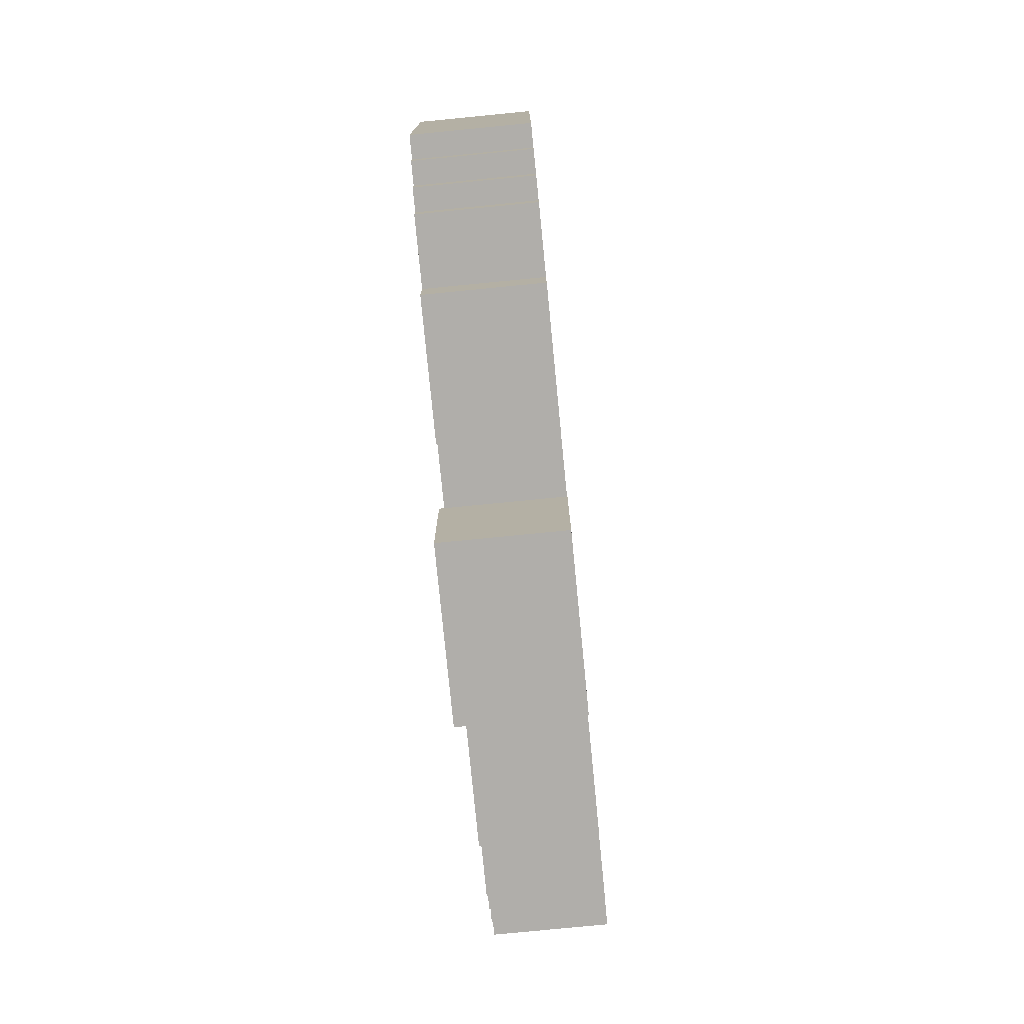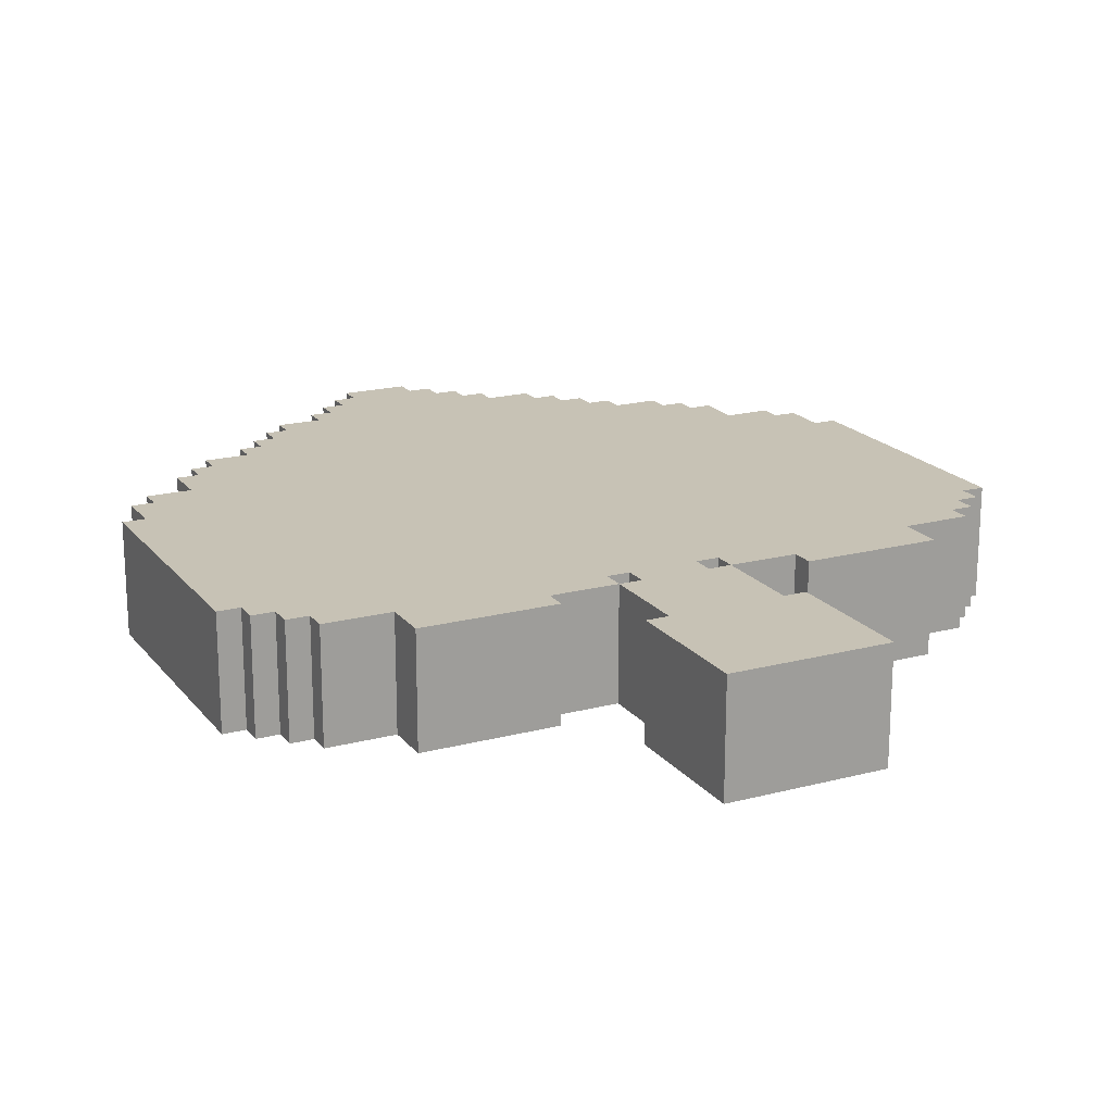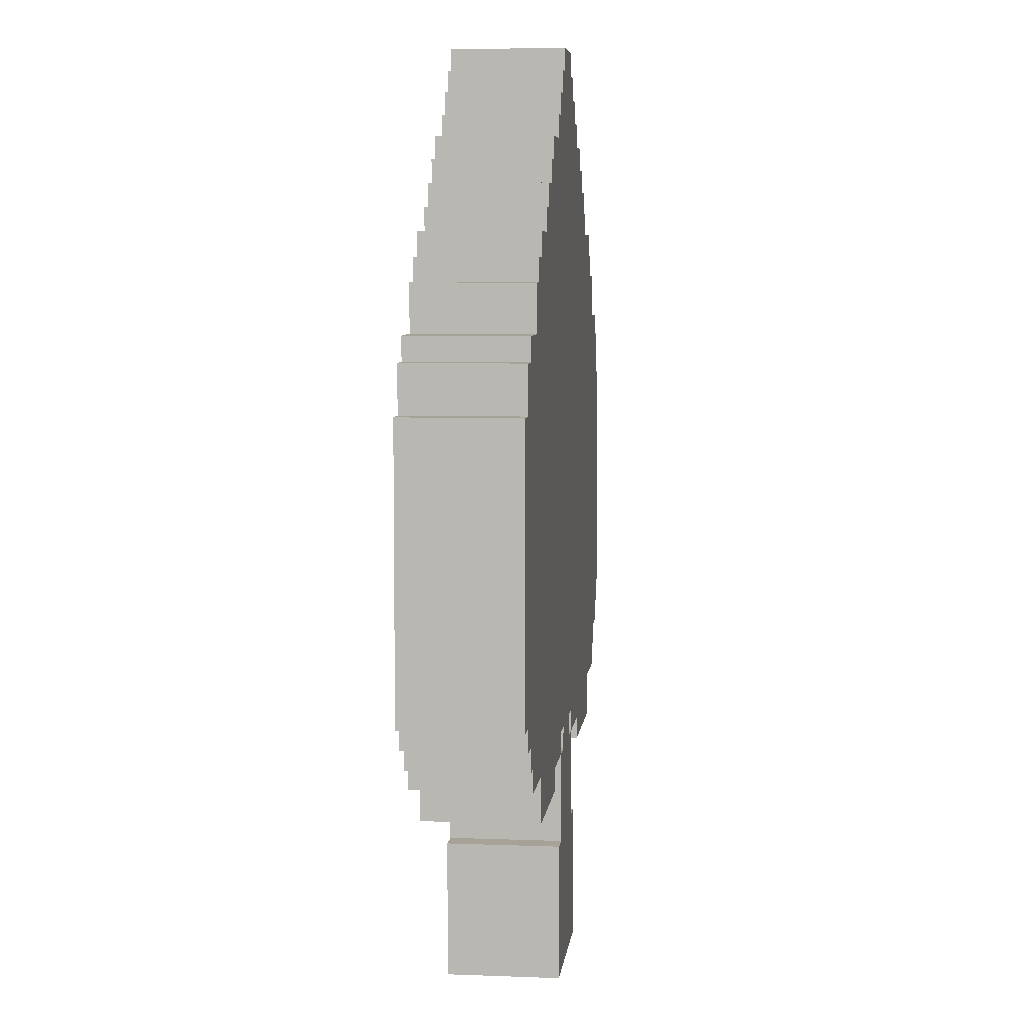
<metadata>
{"format":"obj","ext":"obj","renderer":"f3d","projection":"perspective","resolution":1024,"background":"white","views":[{"elev":-77.9,"azim":-84.4,"up":"+Y"},{"elev":19.0,"azim":-26.4,"up":"+Z"},{"elev":6.4,"azim":-83.5,"up":"+Y"}]}
</metadata>
<code>
o
v -1.8 -0.7 2.2
v -1.8 -0.7 1.7
v -1.8 0.5 2.2
v -1.8 0.5 1.7
v -1.7 -0.8 2.2
v -1.7 -0.8 1.7
v -1.7 -0.7 2.2
v -1.7 -0.7 1.7
v -1.7 0.5 2.2
v -1.7 0.5 1.7
v -1.7 0.7 2.2
v -1.7 0.7 1.7
v -1.6 -0.9 2.2
v -1.6 -0.9 1.7
v -1.6 -0.8 2.2
v -1.6 -0.8 1.7
v -1.6 0.7 2.2
v -1.6 0.7 1.7
v -1.6 0.8 2.2
v -1.6 0.8 1.7
v -1.5 -1 2.2
v -1.5 -1 1.7
v -1.5 -0.9 2.2
v -1.5 -0.9 1.7
v -1.4 0.8 2.2
v -1.4 0.8 1.7
v -1.4 1 2.2
v -1.4 1 1.7
v -1.3 1 2.2
v -1.3 1 1.7
v -1.3 1.1 2.2
v -1.3 1.1 1.7
v -1.2 -1.2 2.2
v -1.2 -1.2 1.7
v -1.2 -1 2.2
v -1.2 -1 1.7
v -1.2 1.1 2.2
v -1.2 1.1 1.7
v -1.2 1.2 2.2
v -1.2 1.2 1.7
v -1 1.2 2.2
v -1 1.2 1.7
v -1 1.3 2.2
v -1 1.3 1.7
v -0.9 1.3 2.2
v -0.9 1.3 1.7
v -0.9 1.4 2.2
v -0.9 1.4 1.7
v -0.8 1.4 2.2
v -0.8 1.4 1.7
v -0.8 1.5 2.2
v -0.8 1.5 1.7
v -0.7 1.5 2.2
v -0.7 1.5 1.7
v -0.7 1.6 2.2
v -0.7 1.6 1.7
v -0.5 1.6 2.2
v -0.5 1.6 1.7
v -0.5 1.7 2.2
v -0.5 1.7 1.7
v -0.4 -2.1 2.2
v -0.4 -2.1 1.7
v -0.4 -1.5 2.2
v -0.4 -1.5 1.7
v -0.4 1.7 2.2
v -0.4 1.7 1.7
v -0.4 1.8 2.2
v -0.4 1.8 1.7
v -0.3 -1.5 2.2
v -0.3 -1.5 1.7
v -0.3 -1.1 2.2
v -0.3 -1.1 1.7
v -0.3 1.8 2.2
v -0.3 1.8 1.7
v -0.3 1.9 2.2
v -0.3 1.9 1.7
v -0.2 -1.1 2.2
v -0.2 -1.1 1.7
v -0.2 -1 2.2
v -0.2 -1 1.7
v -0.2 1.9 2.2
v -0.2 1.9 1.7
v -0.2 2 2.2
v -0.2 2 1.7
v 0.2 -1.1 2.2
v 0.2 -1.1 1.7
v 0.2 -1 2.2
v 0.2 -1 1.7
v 0.5 -1.2 2.2
v 0.5 -1.2 1.7
v 0.5 -1.1 2.2
v 0.5 -1.1 1.7
v -0.6 -1.2 2.2
v -0.6 -1.2 1.7
v -0.6 -1.1 2.2
v -0.6 -1.1 1.7
v -0.3 -1.1 2.2
v -0.3 -1.1 1.7
v -0.3 -1 2.2
v -0.3 -1 1.7
v 0.1 -1.1 2.2
v 0.1 -1.1 1.7
v 0.1 -1 2.2
v 0.1 -1 1.7
v 0.1 1.9 2.2
v 0.1 1.9 1.7
v 0.1 2 2.2
v 0.1 2 1.7
v 0.2 -1.5 2.2
v 0.2 -1.5 1.7
v 0.2 -1.1 2.2
v 0.2 -1.1 1.7
v 0.2 1.8 2.2
v 0.2 1.8 1.7
v 0.2 1.9 2.2
v 0.2 1.9 1.7
v 0.3 -2.1 2.2
v 0.3 -2.1 1.7
v 0.3 -1.5 2.2
v 0.3 -1.5 1.7
v 0.3 1.7 2.2
v 0.3 1.7 1.7
v 0.3 1.8 2.2
v 0.3 1.8 1.7
v 0.4 1.6 2.2
v 0.4 1.6 1.7
v 0.4 1.7 2.2
v 0.4 1.7 1.7
v 0.6 1.5 2.2
v 0.6 1.5 1.7
v 0.6 1.6 2.2
v 0.6 1.6 1.7
v 0.7 1.4 2.2
v 0.7 1.4 1.7
v 0.7 1.5 2.2
v 0.7 1.5 1.7
v 0.8 1.3 2.2
v 0.8 1.3 1.7
v 0.8 1.4 2.2
v 0.8 1.4 1.7
v 0.9 1.2 2.2
v 0.9 1.2 1.7
v 0.9 1.3 2.2
v 0.9 1.3 1.7
v 1.1 -1.2 2.2
v 1.1 -1.2 1.7
v 1.1 -1 2.2
v 1.1 -1 1.7
v 1.1 1.1 2.2
v 1.1 1.1 1.7
v 1.1 1.2 2.2
v 1.1 1.2 1.7
v 1.2 1 2.2
v 1.2 1 1.7
v 1.2 1.1 2.2
v 1.2 1.1 1.7
v 1.3 0.8 2.2
v 1.3 0.8 1.7
v 1.3 1 2.2
v 1.3 1 1.7
v 1.4 -1 2.2
v 1.4 -1 1.7
v 1.4 -0.9 2.2
v 1.4 -0.9 1.7
v 1.5 -0.9 2.2
v 1.5 -0.9 1.7
v 1.5 -0.8 2.2
v 1.5 -0.8 1.7
v 1.5 0.7 2.2
v 1.5 0.7 1.7
v 1.5 0.8 2.2
v 1.5 0.8 1.7
v 1.6 -0.8 2.2
v 1.6 -0.8 1.7
v 1.6 -0.7 2.2
v 1.6 -0.7 1.7
v 1.6 0.5 2.2
v 1.6 0.5 1.7
v 1.6 0.7 2.2
v 1.6 0.7 1.7
v 1.7 -0.7 2.2
v 1.7 -0.7 1.7
v 1.7 0.5 2.2
v 1.7 0.5 1.7
v -1.8 -0.7 2.2
v -1.8 0.5 2.2
v -1.7 -0.8 2.2
v -1.7 -0.7 2.2
v -1.7 0.5 2.2
v -1.7 0.7 2.2
v -1.6 -0.9 2.2
v -1.6 -0.8 2.2
v -1.6 0.7 2.2
v -1.6 0.8 2.2
v -1.5 -1 2.2
v -1.5 -0.9 2.2
v -1.4 0.8 2.2
v -1.4 1 2.2
v -1.3 1 2.2
v -1.3 1.1 2.2
v -1.2 -1.2 2.2
v -1.2 -1 2.2
v -1.2 1.1 2.2
v -1.2 1.2 2.2
v -1 1.2 2.2
v -1 1.3 2.2
v -0.9 1.3 2.2
v -0.9 1.4 2.2
v -0.8 1.4 2.2
v -0.8 1.5 2.2
v -0.7 1.5 2.2
v -0.7 1.6 2.2
v -0.6 -1.2 2.2
v -0.6 -1.1 2.2
v -0.5 1.6 2.2
v -0.5 1.7 2.2
v -0.4 -2.1 2.2
v -0.4 -1.5 2.2
v -0.4 1.7 2.2
v -0.4 1.8 2.2
v -0.3 -1.5 2.2
v -0.3 -1.1 2.2
v -0.3 -1 2.2
v -0.3 1.8 2.2
v -0.3 1.9 2.2
v -0.2 -1.1 2.2
v -0.2 -1 2.2
v -0.2 1.9 2.2
v -0.2 2 2.2
v 0.1 -1.1 2.2
v 0.1 -1 2.2
v 0.1 1.9 2.2
v 0.1 2 2.2
v 0.2 -1.5 2.2
v 0.2 -1.1 2.2
v 0.2 -1 2.2
v 0.2 1.8 2.2
v 0.2 1.9 2.2
v 0.3 -2.1 2.2
v 0.3 -1.5 2.2
v 0.3 1.7 2.2
v 0.3 1.8 2.2
v 0.4 1.6 2.2
v 0.4 1.7 2.2
v 0.5 -1.2 2.2
v 0.5 -1.1 2.2
v 0.6 1.5 2.2
v 0.6 1.6 2.2
v 0.7 1.4 2.2
v 0.7 1.5 2.2
v 0.8 1.3 2.2
v 0.8 1.4 2.2
v 0.9 1.2 2.2
v 0.9 1.3 2.2
v 1.1 -1.2 2.2
v 1.1 -1 2.2
v 1.1 1.1 2.2
v 1.1 1.2 2.2
v 1.2 1 2.2
v 1.2 1.1 2.2
v 1.3 0.8 2.2
v 1.3 1 2.2
v 1.4 -1 2.2
v 1.4 -0.9 2.2
v 1.5 -0.9 2.2
v 1.5 -0.8 2.2
v 1.5 0.7 2.2
v 1.5 0.8 2.2
v 1.6 -0.8 2.2
v 1.6 -0.7 2.2
v 1.6 0.5 2.2
v 1.6 0.7 2.2
v 1.7 -0.7 2.2
v 1.7 0.5 2.2
v -1.8 -0.7 1.7
v -1.8 0.5 1.7
v -1.7 -0.8 1.7
v -1.7 -0.7 1.7
v -1.7 0.5 1.7
v -1.7 0.7 1.7
v -1.6 -0.9 1.7
v -1.6 -0.8 1.7
v -1.6 0.7 1.7
v -1.6 0.8 1.7
v -1.5 -1 1.7
v -1.5 -0.9 1.7
v -1.4 0.8 1.7
v -1.4 1 1.7
v -1.3 1 1.7
v -1.3 1.1 1.7
v -1.2 -1.2 1.7
v -1.2 -1 1.7
v -1.2 1.1 1.7
v -1.2 1.2 1.7
v -1 1.2 1.7
v -1 1.3 1.7
v -0.9 1.3 1.7
v -0.9 1.4 1.7
v -0.8 1.4 1.7
v -0.8 1.5 1.7
v -0.7 1.5 1.7
v -0.7 1.6 1.7
v -0.6 -1.2 1.7
v -0.6 -1.1 1.7
v -0.5 1.6 1.7
v -0.5 1.7 1.7
v -0.4 -2.1 1.7
v -0.4 -1.5 1.7
v -0.4 1.7 1.7
v -0.4 1.8 1.7
v -0.3 -1.5 1.7
v -0.3 -1.1 1.7
v -0.3 -1 1.7
v -0.3 1.8 1.7
v -0.3 1.9 1.7
v -0.2 -1.1 1.7
v -0.2 -1 1.7
v -0.2 1.9 1.7
v -0.2 2 1.7
v 0.1 -1.1 1.7
v 0.1 -1 1.7
v 0.1 1.9 1.7
v 0.1 2 1.7
v 0.2 -1.5 1.7
v 0.2 -1.1 1.7
v 0.2 -1 1.7
v 0.2 1.8 1.7
v 0.2 1.9 1.7
v 0.3 -2.1 1.7
v 0.3 -1.5 1.7
v 0.3 1.7 1.7
v 0.3 1.8 1.7
v 0.4 1.6 1.7
v 0.4 1.7 1.7
v 0.5 -1.2 1.7
v 0.5 -1.1 1.7
v 0.6 1.5 1.7
v 0.6 1.6 1.7
v 0.7 1.4 1.7
v 0.7 1.5 1.7
v 0.8 1.3 1.7
v 0.8 1.4 1.7
v 0.9 1.2 1.7
v 0.9 1.3 1.7
v 1.1 -1.2 1.7
v 1.1 -1 1.7
v 1.1 1.1 1.7
v 1.1 1.2 1.7
v 1.2 1 1.7
v 1.2 1.1 1.7
v 1.3 0.8 1.7
v 1.3 1 1.7
v 1.4 -1 1.7
v 1.4 -0.9 1.7
v 1.5 -0.9 1.7
v 1.5 -0.8 1.7
v 1.5 0.7 1.7
v 1.5 0.8 1.7
v 1.6 -0.8 1.7
v 1.6 -0.7 1.7
v 1.6 0.5 1.7
v 1.6 0.7 1.7
v 1.7 -0.7 1.7
v 1.7 0.5 1.7
v -0.4 -2.1 2.2
v 0.3 -2.1 2.2
v -0.4 -2.1 1.7
v 0.3 -2.1 1.7
v -1.2 -1.2 2.2
v -0.6 -1.2 2.2
v 0.5 -1.2 2.2
v 1.1 -1.2 2.2
v -1.2 -1.2 1.7
v -0.6 -1.2 1.7
v 0.5 -1.2 1.7
v 1.1 -1.2 1.7
v -0.6 -1.1 2.2
v -0.3 -1.1 2.2
v 0.2 -1.1 2.2
v 0.5 -1.1 2.2
v -0.6 -1.1 1.7
v -0.3 -1.1 1.7
v 0.2 -1.1 1.7
v 0.5 -1.1 1.7
v -1.5 -1 2.2
v -1.2 -1 2.2
v -0.3 -1 2.2
v -0.2 -1 2.2
v 0.1 -1 2.2
v 0.2 -1 2.2
v 1.1 -1 2.2
v 1.4 -1 2.2
v -1.5 -1 1.7
v -1.2 -1 1.7
v -0.3 -1 1.7
v -0.2 -1 1.7
v 0.1 -1 1.7
v 0.2 -1 1.7
v 1.1 -1 1.7
v 1.4 -1 1.7
v -1.6 -0.9 2.2
v -1.5 -0.9 2.2
v 1.4 -0.9 2.2
v 1.5 -0.9 2.2
v -1.6 -0.9 1.7
v -1.5 -0.9 1.7
v 1.4 -0.9 1.7
v 1.5 -0.9 1.7
v -1.7 -0.8 2.2
v -1.6 -0.8 2.2
v 1.5 -0.8 2.2
v 1.6 -0.8 2.2
v -1.7 -0.8 1.7
v -1.6 -0.8 1.7
v 1.5 -0.8 1.7
v 1.6 -0.8 1.7
v -1.8 -0.7 2.2
v -1.7 -0.7 2.2
v 1.6 -0.7 2.2
v 1.7 -0.7 2.2
v -1.8 -0.7 1.7
v -1.7 -0.7 1.7
v 1.6 -0.7 1.7
v 1.7 -0.7 1.7
v -0.4 -1.5 2.2
v -0.3 -1.5 2.2
v 0.2 -1.5 2.2
v 0.3 -1.5 2.2
v -0.4 -1.5 1.7
v -0.3 -1.5 1.7
v 0.2 -1.5 1.7
v 0.3 -1.5 1.7
v -0.3 -1.1 2.2
v -0.2 -1.1 2.2
v 0.1 -1.1 2.2
v 0.2 -1.1 2.2
v -0.3 -1.1 1.7
v -0.2 -1.1 1.7
v 0.1 -1.1 1.7
v 0.2 -1.1 1.7
v -1.8 0.5 2.2
v -1.7 0.5 2.2
v 1.6 0.5 2.2
v 1.7 0.5 2.2
v -1.8 0.5 1.7
v -1.7 0.5 1.7
v 1.6 0.5 1.7
v 1.7 0.5 1.7
v -1.7 0.7 2.2
v -1.6 0.7 2.2
v 1.5 0.7 2.2
v 1.6 0.7 2.2
v -1.7 0.7 1.7
v -1.6 0.7 1.7
v 1.5 0.7 1.7
v 1.6 0.7 1.7
v -1.6 0.8 2.2
v -1.4 0.8 2.2
v 1.3 0.8 2.2
v 1.5 0.8 2.2
v -1.6 0.8 1.7
v -1.4 0.8 1.7
v 1.3 0.8 1.7
v 1.5 0.8 1.7
v -1.4 1 2.2
v -1.3 1 2.2
v 1.2 1 2.2
v 1.3 1 2.2
v -1.4 1 1.7
v -1.3 1 1.7
v 1.2 1 1.7
v 1.3 1 1.7
v -1.3 1.1 2.2
v -1.2 1.1 2.2
v 1.1 1.1 2.2
v 1.2 1.1 2.2
v -1.3 1.1 1.7
v -1.2 1.1 1.7
v 1.1 1.1 1.7
v 1.2 1.1 1.7
v -1.2 1.2 2.2
v -1 1.2 2.2
v 0.9 1.2 2.2
v 1.1 1.2 2.2
v -1.2 1.2 1.7
v -1 1.2 1.7
v 0.9 1.2 1.7
v 1.1 1.2 1.7
v -1 1.3 2.2
v -0.9 1.3 2.2
v 0.8 1.3 2.2
v 0.9 1.3 2.2
v -1 1.3 1.7
v -0.9 1.3 1.7
v 0.8 1.3 1.7
v 0.9 1.3 1.7
v -0.9 1.4 2.2
v -0.8 1.4 2.2
v 0.7 1.4 2.2
v 0.8 1.4 2.2
v -0.9 1.4 1.7
v -0.8 1.4 1.7
v 0.7 1.4 1.7
v 0.8 1.4 1.7
v -0.8 1.5 2.2
v -0.7 1.5 2.2
v 0.6 1.5 2.2
v 0.7 1.5 2.2
v -0.8 1.5 1.7
v -0.7 1.5 1.7
v 0.6 1.5 1.7
v 0.7 1.5 1.7
v -0.7 1.6 2.2
v -0.5 1.6 2.2
v 0.4 1.6 2.2
v 0.6 1.6 2.2
v -0.7 1.6 1.7
v -0.5 1.6 1.7
v 0.4 1.6 1.7
v 0.6 1.6 1.7
v -0.5 1.7 2.2
v -0.4 1.7 2.2
v 0.3 1.7 2.2
v 0.4 1.7 2.2
v -0.5 1.7 1.7
v -0.4 1.7 1.7
v 0.3 1.7 1.7
v 0.4 1.7 1.7
v -0.4 1.8 2.2
v -0.3 1.8 2.2
v 0.2 1.8 2.2
v 0.3 1.8 2.2
v -0.4 1.8 1.7
v -0.3 1.8 1.7
v 0.2 1.8 1.7
v 0.3 1.8 1.7
v -0.3 1.9 2.2
v -0.2 1.9 2.2
v 0.1 1.9 2.2
v 0.2 1.9 2.2
v -0.3 1.9 1.7
v -0.2 1.9 1.7
v 0.1 1.9 1.7
v 0.2 1.9 1.7
v -0.2 2 2.2
v 0.1 2 2.2
v -0.2 2 1.7
v 0.1 2 1.7
f 3 2 1
f 4 2 3
f 7 6 5
f 8 6 7
f 11 10 9
f 12 10 11
f 15 14 13
f 16 14 15
f 19 18 17
f 20 18 19
f 23 22 21
f 24 22 23
f 27 26 25
f 28 26 27
f 31 30 29
f 32 30 31
f 35 34 33
f 36 34 35
f 39 38 37
f 40 38 39
f 43 42 41
f 44 42 43
f 47 46 45
f 48 46 47
f 51 50 49
f 52 50 51
f 55 54 53
f 56 54 55
f 59 58 57
f 60 58 59
f 63 62 61
f 64 62 63
f 67 66 65
f 68 66 67
f 71 70 69
f 72 70 71
f 75 74 73
f 76 74 75
f 79 78 77
f 80 78 79
f 83 82 81
f 84 82 83
f 87 86 85
f 88 86 87
f 91 90 89
f 92 90 91
f 93 94 95
f 95 94 96
f 97 98 99
f 99 98 100
f 101 102 103
f 103 102 104
f 105 106 107
f 107 106 108
f 109 110 111
f 111 110 112
f 113 114 115
f 115 114 116
f 117 118 119
f 119 118 120
f 121 122 123
f 123 122 124
f 125 126 127
f 127 126 128
f 129 130 131
f 131 130 132
f 133 134 135
f 135 134 136
f 137 138 139
f 139 138 140
f 141 142 143
f 143 142 144
f 145 146 147
f 147 146 148
f 149 150 151
f 151 150 152
f 153 154 155
f 155 154 156
f 157 158 159
f 159 158 160
f 161 162 163
f 163 162 164
f 165 166 167
f 167 166 168
f 169 170 171
f 171 170 172
f 173 174 175
f 175 174 176
f 177 178 179
f 179 178 180
f 181 182 183
f 183 182 184
f 188 186 185
f 189 186 188
f 192 188 187
f 192 190 189
f 192 189 188
f 193 190 192
f 196 192 191
f 196 194 193
f 196 193 192
f 197 194 196
f 197 196 195
f 199 198 197
f 202 197 195
f 202 200 199
f 202 199 197
f 203 200 202
f 205 202 201
f 205 204 203
f 205 203 202
f 207 206 205
f 209 208 207
f 211 210 209
f 213 205 201
f 213 212 211
f 213 211 209
f 213 209 207
f 213 207 205
f 214 212 213
f 215 212 214
f 219 216 215
f 221 218 217
f 222 215 214
f 222 220 219
f 222 219 215
f 223 220 222
f 224 220 223
f 226 222 221
f 227 225 224
f 227 224 223
f 228 225 227
f 230 226 221
f 230 229 228
f 230 228 227
f 230 227 226
f 231 229 230
f 232 229 231
f 233 229 232
f 234 221 217
f 234 230 221
f 235 230 234
f 236 232 231
f 237 232 236
f 238 232 237
f 239 234 217
f 240 234 239
f 241 237 236
f 241 236 235
f 242 237 241
f 243 241 235
f 244 241 243
f 246 243 235
f 247 243 246
f 247 246 245
f 248 243 247
f 249 247 245
f 250 247 249
f 251 249 245
f 252 249 251
f 253 251 245
f 254 251 253
f 255 253 245
f 256 253 255
f 257 253 256
f 258 253 257
f 259 257 256
f 260 257 259
f 261 259 256
f 262 259 261
f 263 261 256
f 264 261 263
f 265 261 264
f 266 261 265
f 267 261 266
f 268 261 267
f 269 267 266
f 270 267 269
f 271 267 270
f 272 267 271
f 273 271 270
f 274 271 273
f 275 276 278
f 278 276 279
f 277 278 282
f 279 280 282
f 278 279 282
f 282 280 283
f 281 282 286
f 283 284 286
f 282 283 286
f 286 284 287
f 285 286 287
f 287 288 289
f 285 287 292
f 289 290 292
f 287 289 292
f 292 290 293
f 291 292 295
f 293 294 295
f 292 293 295
f 295 296 297
f 297 298 299
f 299 300 301
f 291 295 303
f 301 302 303
f 299 301 303
f 297 299 303
f 295 297 303
f 303 302 304
f 304 302 305
f 305 306 309
f 307 308 311
f 304 305 312
f 309 310 312
f 305 309 312
f 312 310 313
f 313 310 314
f 311 312 316
f 314 315 317
f 313 314 317
f 317 315 318
f 311 316 320
f 318 319 320
f 317 318 320
f 316 317 320
f 320 319 321
f 321 319 322
f 322 319 323
f 307 311 324
f 311 320 324
f 324 320 325
f 321 322 326
f 326 322 327
f 327 322 328
f 307 324 329
f 329 324 330
f 326 327 331
f 325 326 331
f 331 327 332
f 325 331 333
f 333 331 334
f 325 333 336
f 336 333 337
f 335 336 337
f 337 333 338
f 335 337 339
f 339 337 340
f 335 339 341
f 341 339 342
f 335 341 343
f 343 341 344
f 335 343 345
f 345 343 346
f 346 343 347
f 347 343 348
f 346 347 349
f 349 347 350
f 346 349 351
f 351 349 352
f 346 351 353
f 353 351 354
f 354 351 355
f 355 351 356
f 356 351 357
f 357 351 358
f 356 357 359
f 359 357 360
f 360 357 361
f 361 357 362
f 360 361 363
f 363 361 364
f 367 366 365
f 368 366 367
f 373 370 369
f 374 370 373
f 375 372 371
f 376 372 375
f 381 378 377
f 382 378 381
f 383 380 379
f 384 380 383
f 393 386 385
f 394 386 393
f 395 388 387
f 396 388 395
f 397 390 389
f 398 390 397
f 399 392 391
f 400 392 399
f 405 402 401
f 406 402 405
f 407 404 403
f 408 404 407
f 413 410 409
f 414 410 413
f 415 412 411
f 416 412 415
f 421 418 417
f 422 418 421
f 423 420 419
f 424 420 423
f 425 426 429
f 429 426 430
f 427 428 431
f 431 428 432
f 433 434 437
f 437 434 438
f 435 436 439
f 439 436 440
f 441 442 445
f 445 442 446
f 443 444 447
f 447 444 448
f 449 450 453
f 453 450 454
f 451 452 455
f 455 452 456
f 457 458 461
f 461 458 462
f 459 460 463
f 463 460 464
f 465 466 469
f 469 466 470
f 467 468 471
f 471 468 472
f 473 474 477
f 477 474 478
f 475 476 479
f 479 476 480
f 481 482 485
f 485 482 486
f 483 484 487
f 487 484 488
f 489 490 493
f 493 490 494
f 491 492 495
f 495 492 496
f 497 498 501
f 501 498 502
f 499 500 503
f 503 500 504
f 505 506 509
f 509 506 510
f 507 508 511
f 511 508 512
f 513 514 517
f 517 514 518
f 515 516 519
f 519 516 520
f 521 522 525
f 525 522 526
f 523 524 527
f 527 524 528
f 529 530 533
f 533 530 534
f 531 532 535
f 535 532 536
f 537 538 541
f 541 538 542
f 539 540 543
f 543 540 544
f 545 546 547
f 547 546 548

</code>
